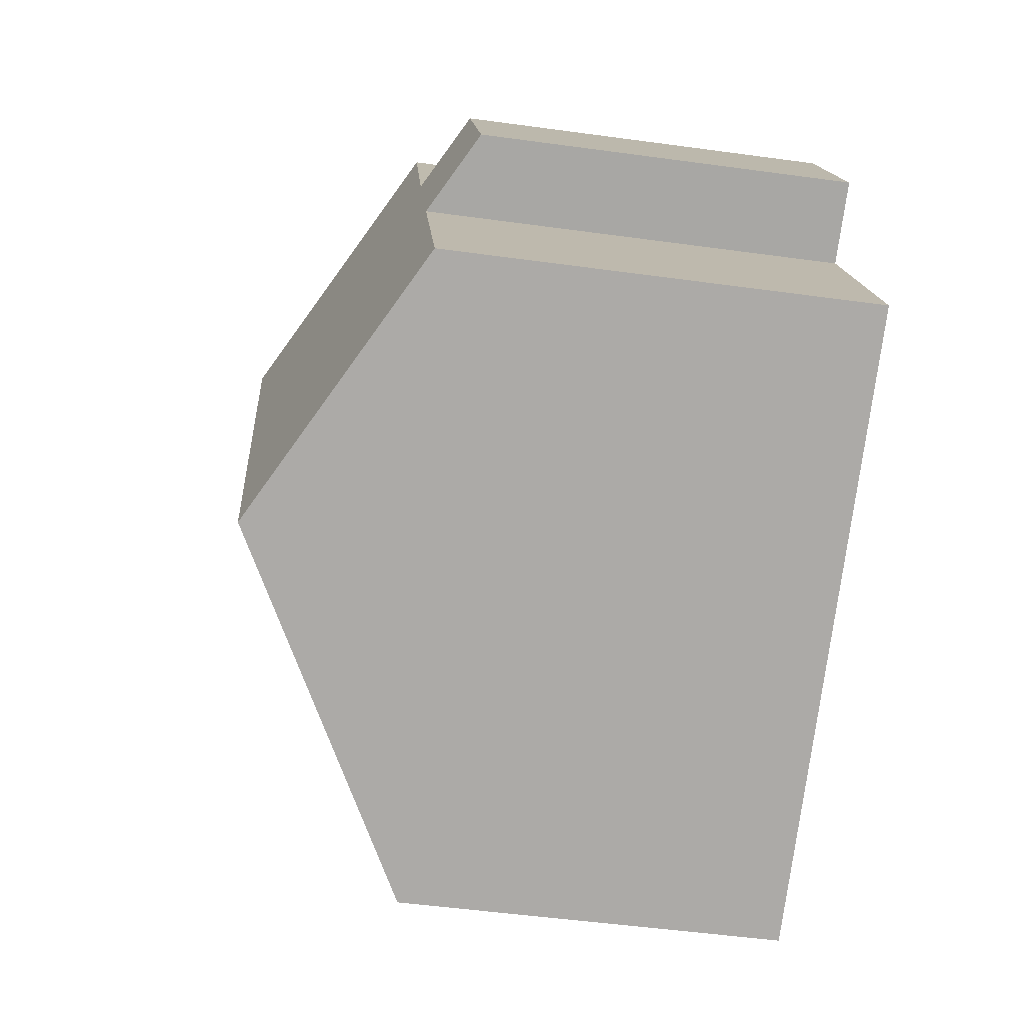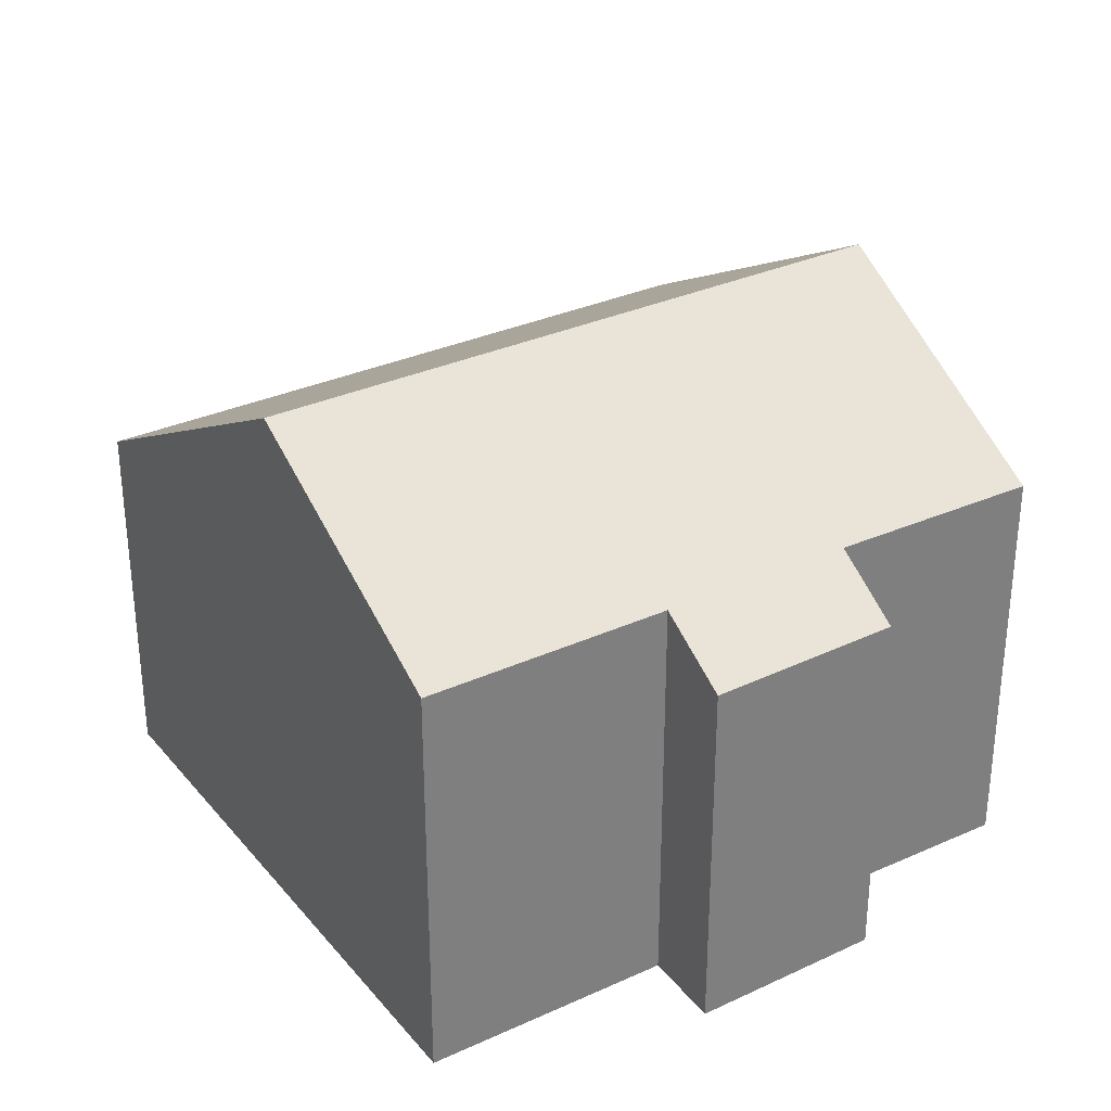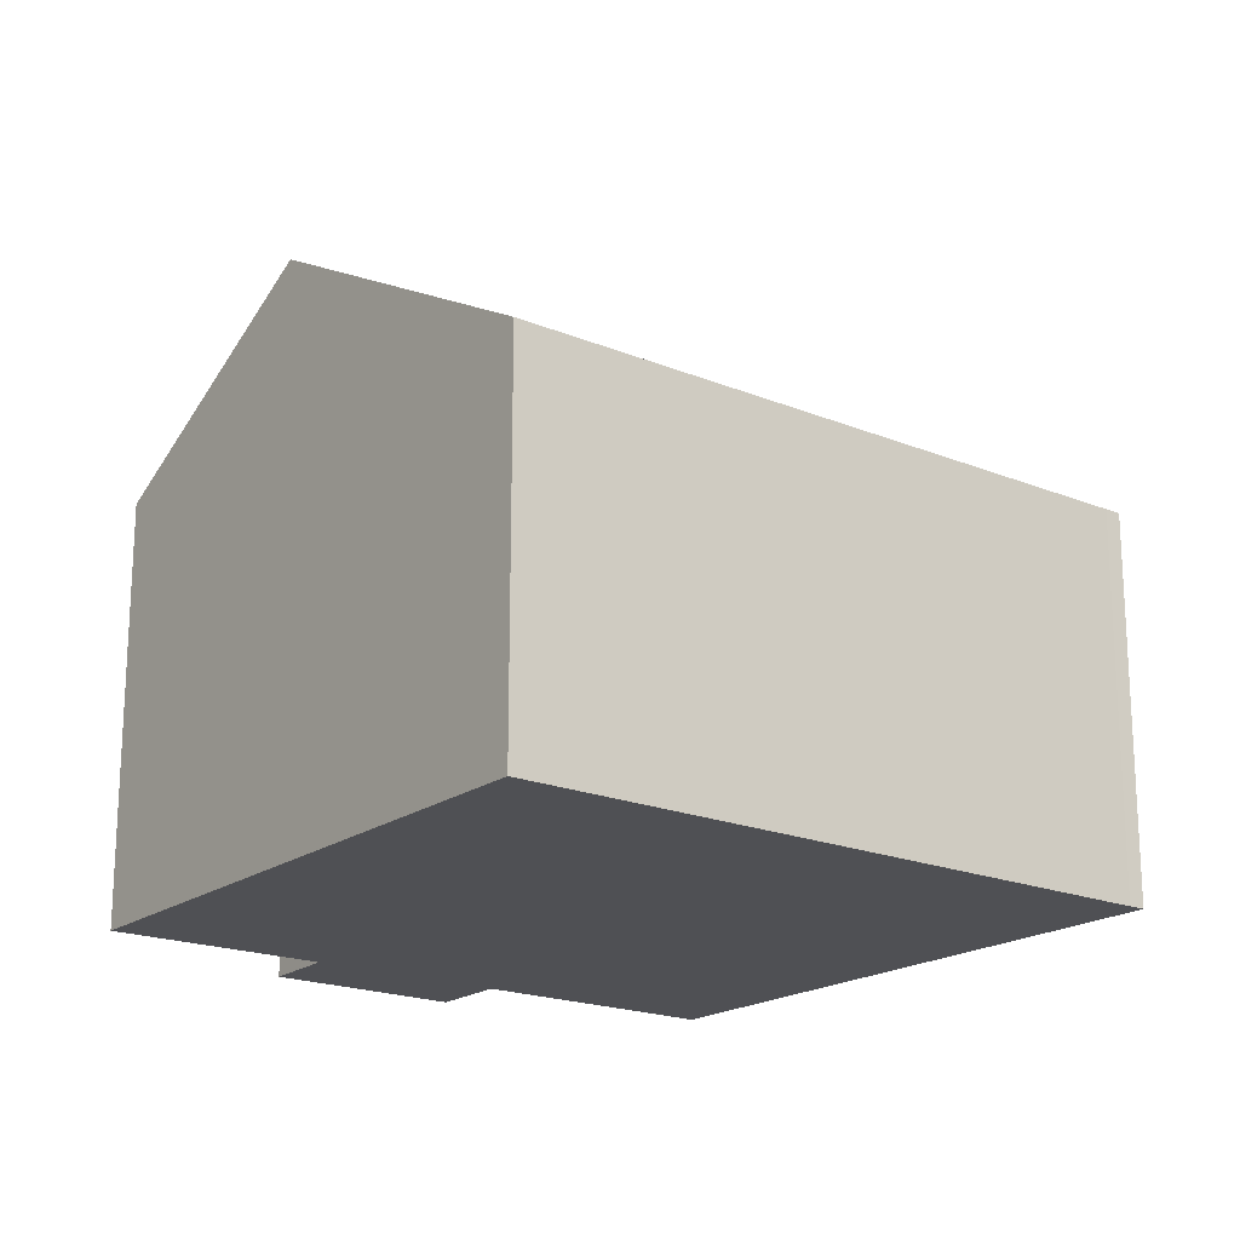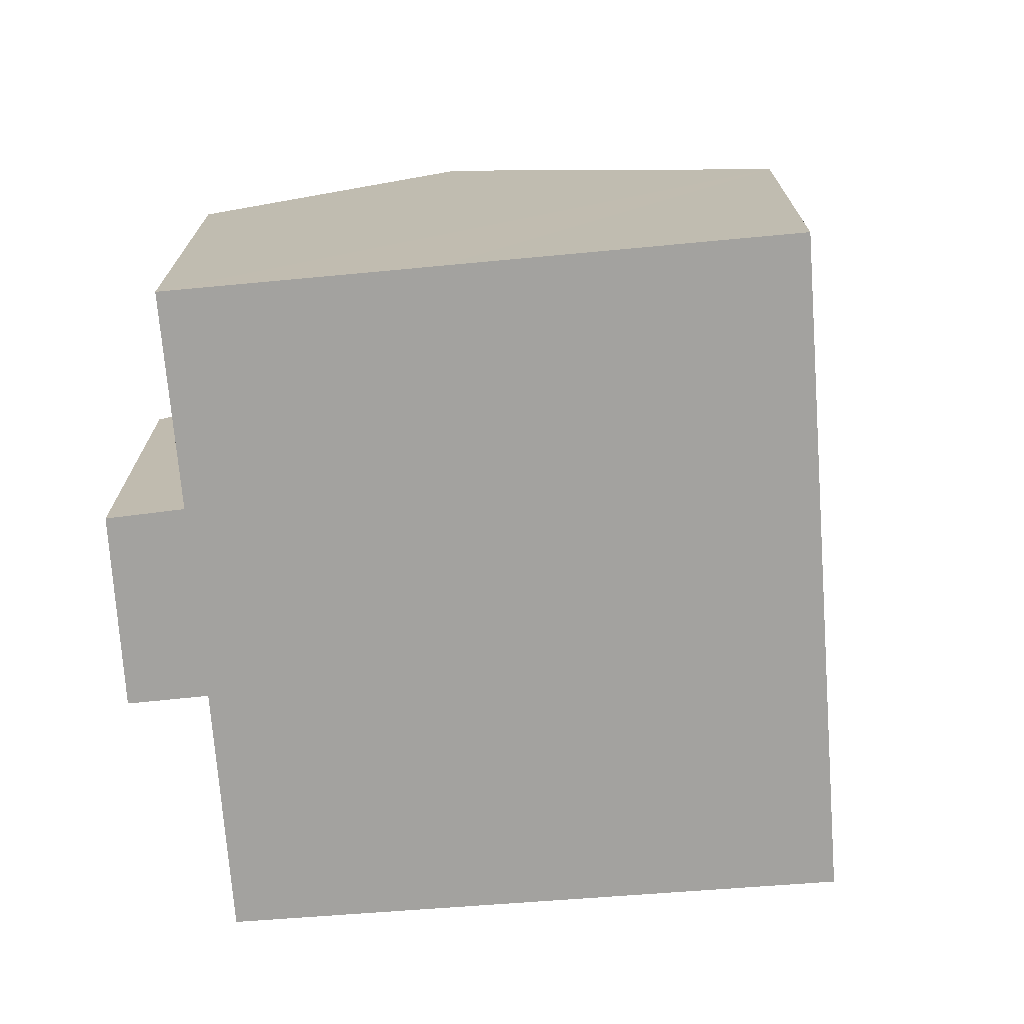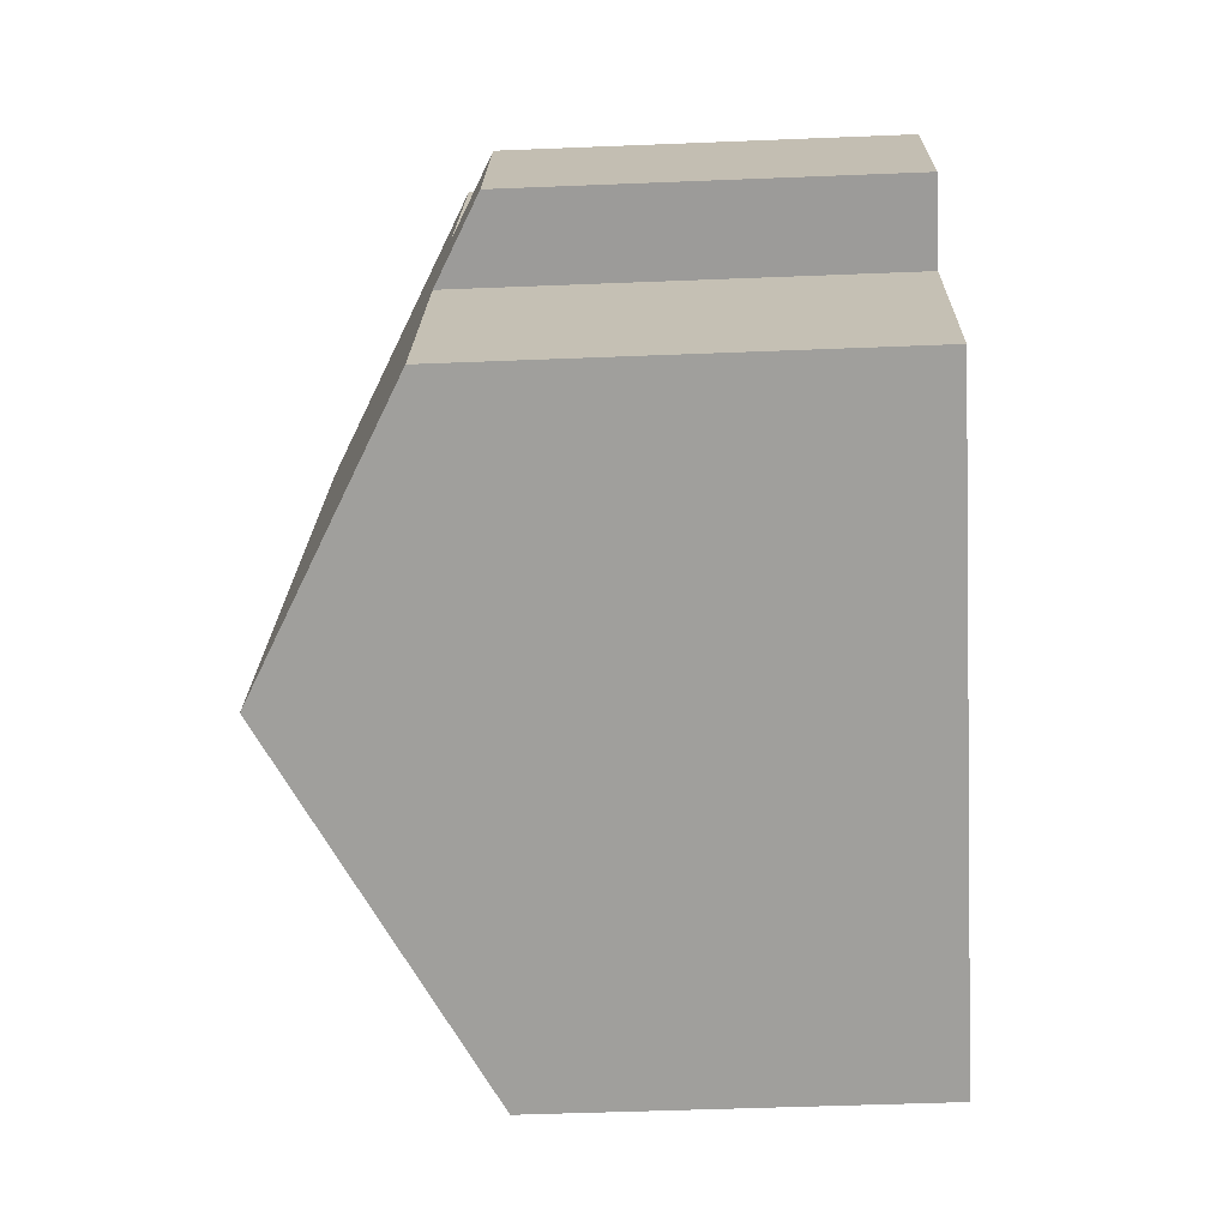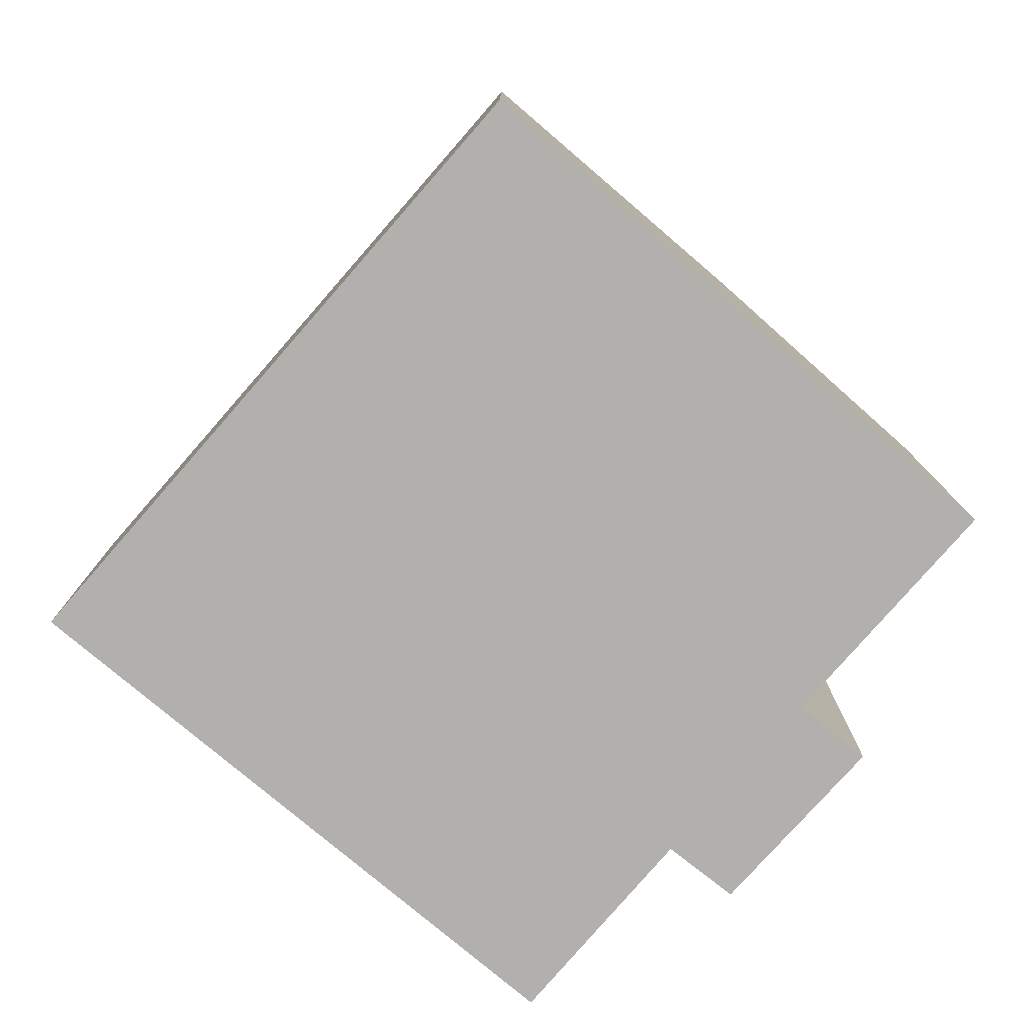
<metadata>
{"format":"obj","ext":"obj","renderer":"f3d","projection":"perspective","resolution":1024,"background":"white","views":[{"elev":-50.2,"azim":-98.6,"up":"+Z"},{"elev":31.8,"azim":-97.0,"up":"+Y"},{"elev":-19.2,"azim":78.0,"up":"+Y"},{"elev":-72.5,"azim":30.1,"up":"+Y"},{"elev":-45.6,"azim":-87.3,"up":"+Z"},{"elev":-78.7,"azim":164.7,"up":"+Y"}]}
</metadata>
<code>
v  3.128 7.194 -1.513
v  3.71 5.296 7.783
v  6.911 7.194 6.303
v  2.516 5.314 5.241
v  1.583 4.769 5.636
v  1.417 5.32 2.942
v  0 5.323 3.259e-16
v  0.457 4.754 3.374
v  7.298 4.757 -3.291
v  11.03 4.754 4.401
v  7.208 4.754 -3.487
v  7.208 2.135e-16 -3.487
v  3.128 9.264e-17 -1.513
v  0 0 0
v  1.417 -1.801e-16 2.942
v  0.457 -2.066e-16 3.374
v  1.583 -3.451e-16 5.636
v  2.516 -3.209e-16 5.241
v  3.71 -4.766e-16 7.783
v  6.911 -3.859e-16 6.303
v  11.03 -2.695e-16 4.401
v  7.298 2.015e-16 -3.291
g defaultobject
f 1 2 3
f 2 1 4
f 4 1 5
f 5 1 6
f 6 1 7
f 8 5 6
f 9 3 10
f 3 9 1
f 1 9 11
f 12 1 11
f 1 12 7
f 7 12 13
f 7 13 14
f 15 8 6
f 8 15 16
f 14 6 7
f 6 14 15
f 8 17 5
f 17 8 16
f 18 2 4
f 2 18 19
f 5 18 4
f 18 5 17
f 19 3 2
f 3 19 10
f 10 19 20
f 10 20 21
f 22 11 9
f 11 22 12
f 10 22 9
f 22 10 21
f 16 18 17
f 18 16 15
f 18 20 19
f 20 18 15
f 20 15 14
f 20 14 13
f 20 13 21
f 21 13 22
f 22 13 12

</code>
